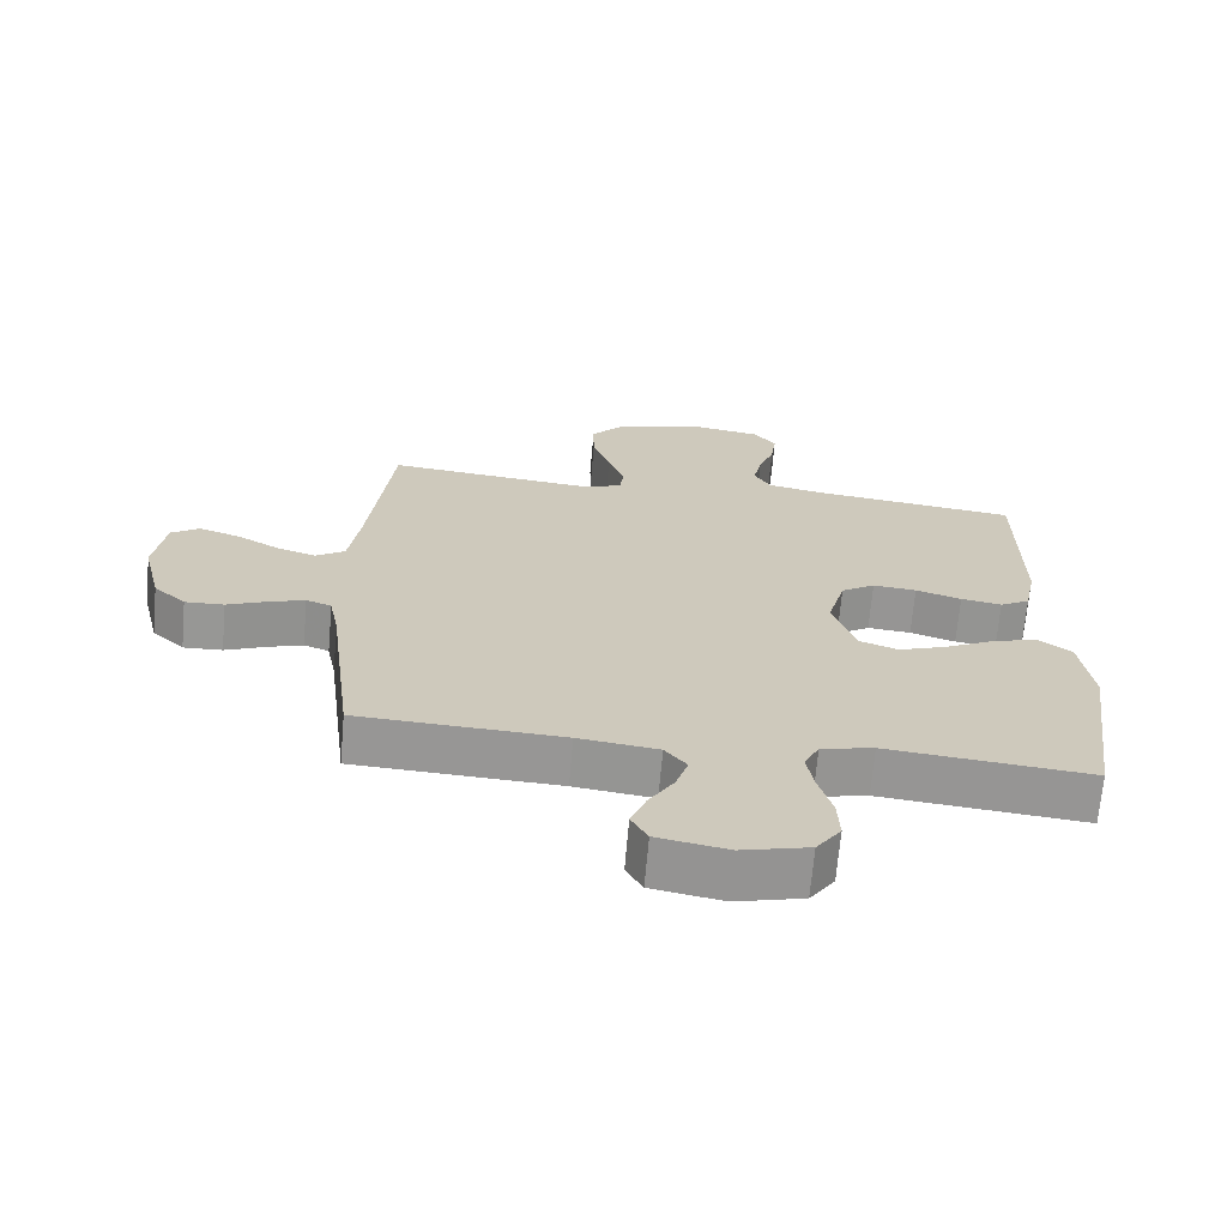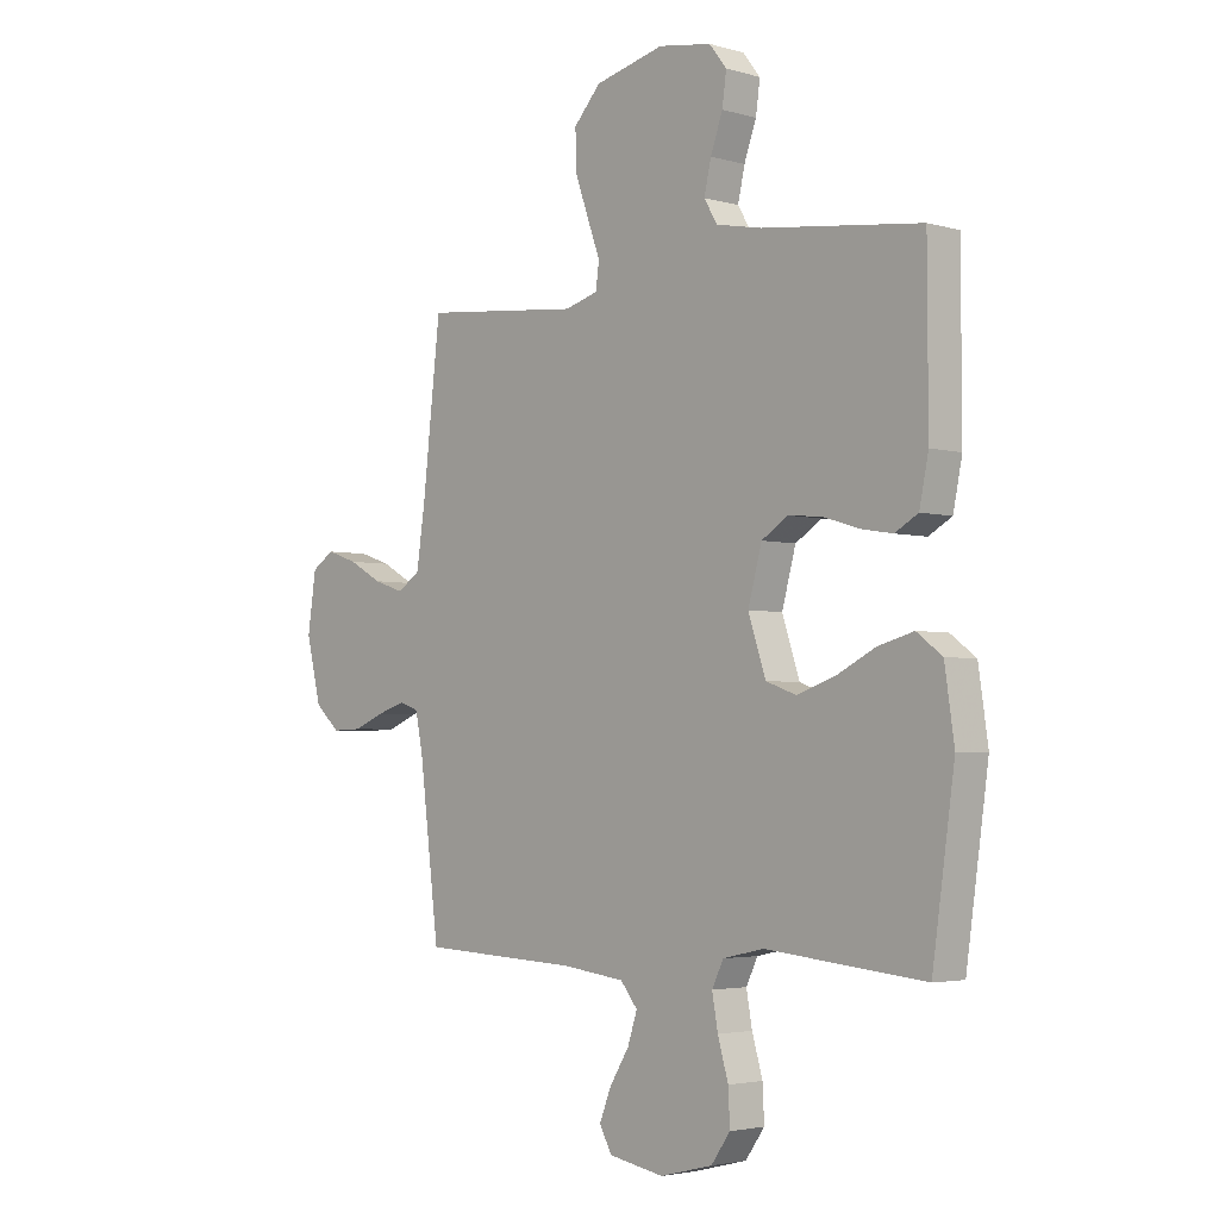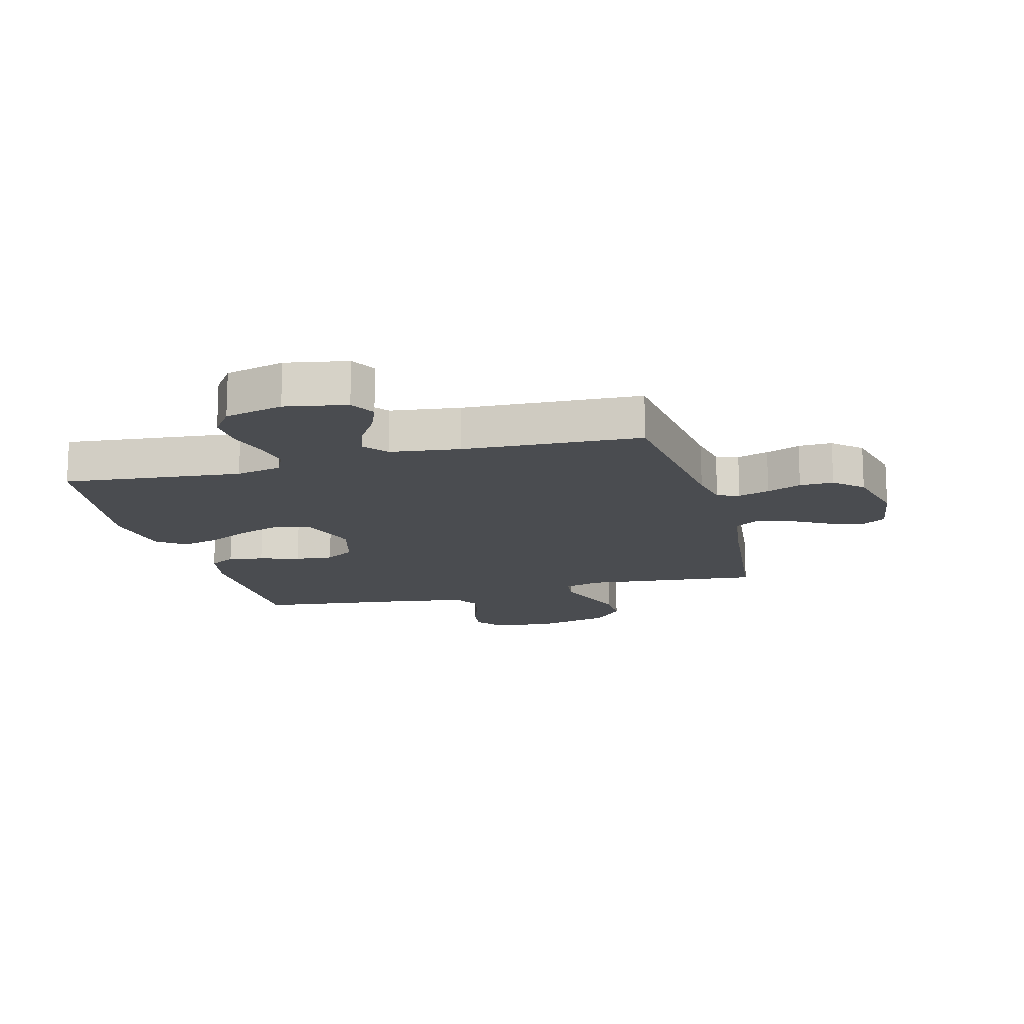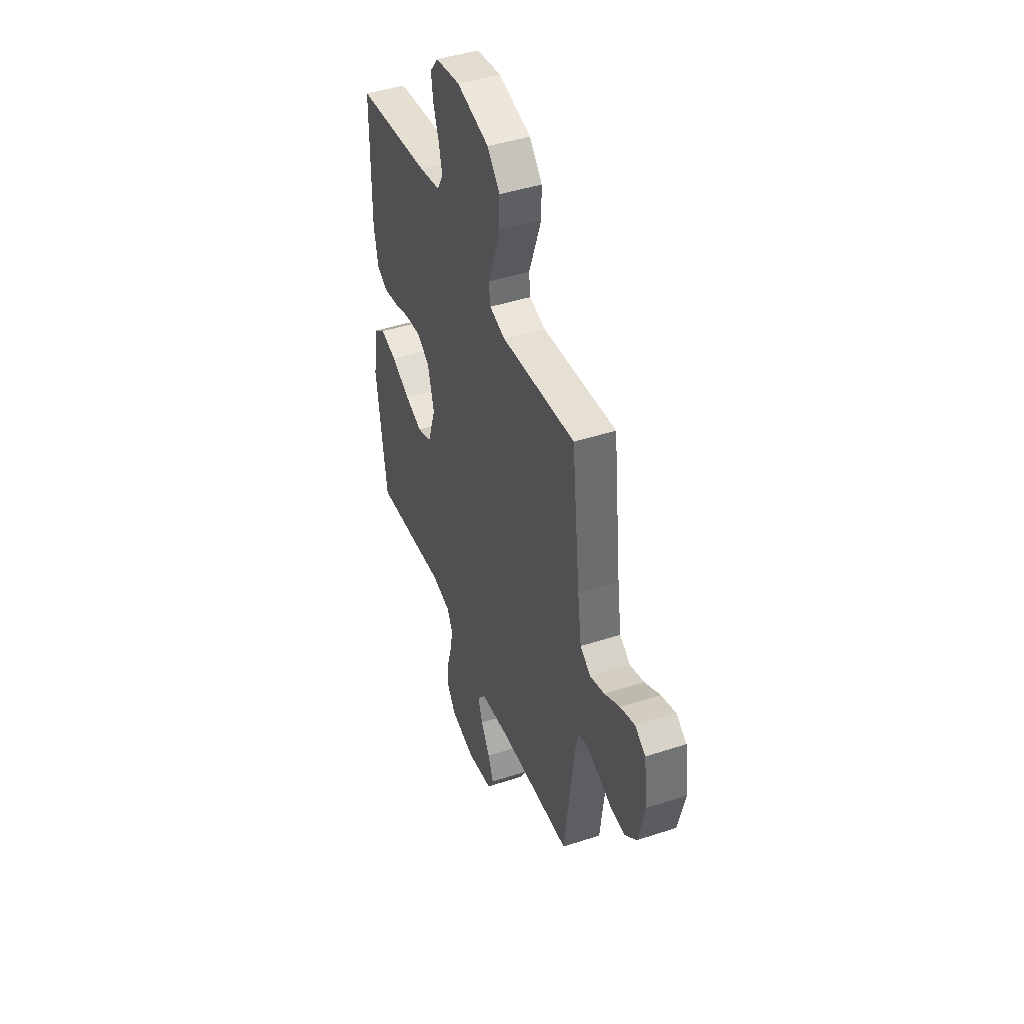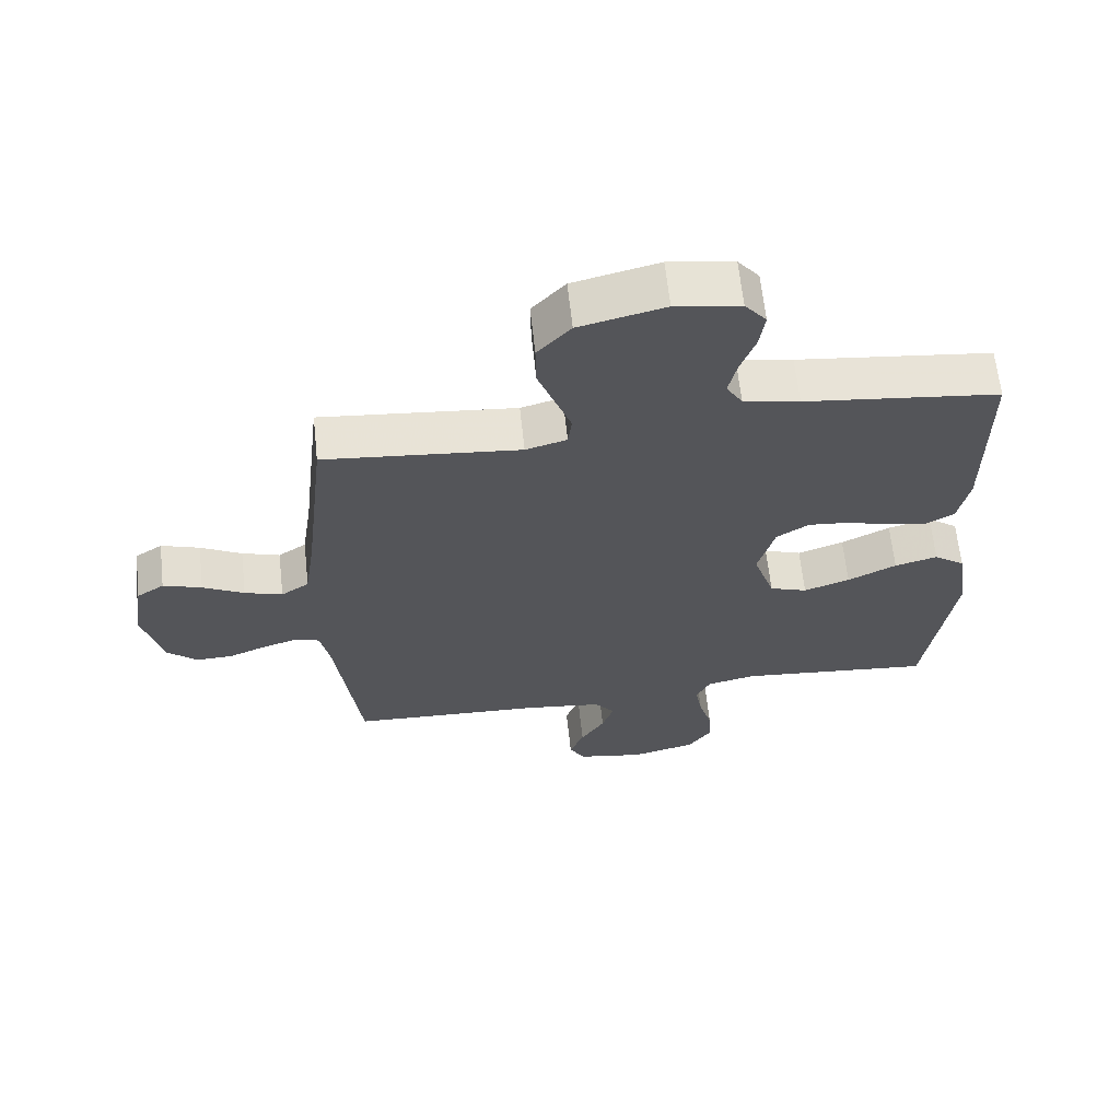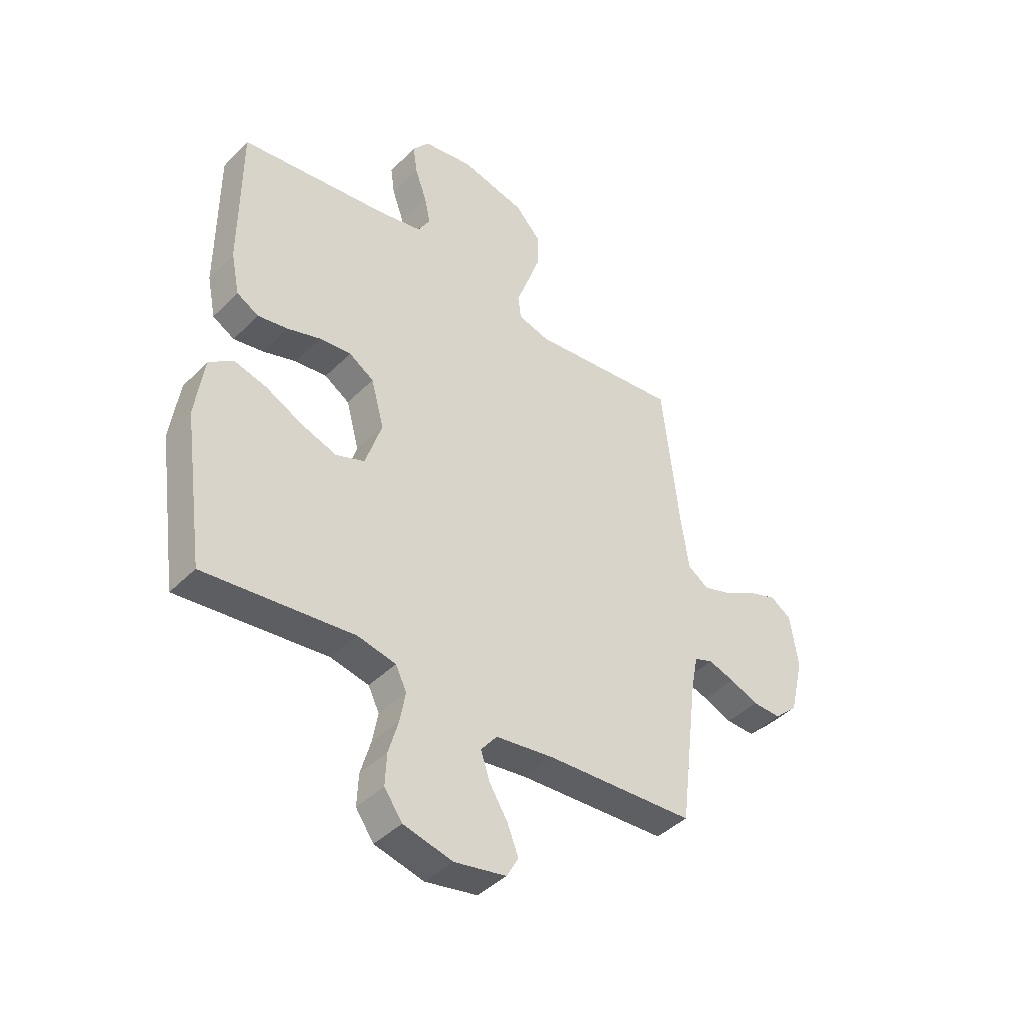
<metadata>
{"format":"obj","ext":"obj","renderer":"f3d","projection":"perspective","resolution":1024,"background":"white","views":[{"elev":-68.0,"azim":-5.0,"up":"+Z"},{"elev":-3.3,"azim":46.3,"up":"+Z"},{"elev":-14.9,"azim":-165.1,"up":"+Y"},{"elev":44.2,"azim":-110.9,"up":"+Z"},{"elev":64.3,"azim":-6.2,"up":"+Z"},{"elev":-42.2,"azim":139.8,"up":"+Z"}]}
</metadata>
<code>
v 0.5 0.07 -0.5
v 0.2 0.07 -0.47
v 0.123 0.07 -0.487
v 0.101 0.07 -0.532
v 0.112 0.07 -0.593
v 0.132 0.07 -0.662
v 0.135 0.07 -0.726
v 0.099 0.07 -0.777
v 0 0.07 -0.802
v -0.104 0.07 -0.783
v -0.128 0.07 -0.74
v -0.106 0.07 -0.684
v -0.069 0.07 -0.624
v -0.051 0.07 -0.569
v -0.083 0.07 -0.529
v -0.2 0.07 -0.514
v -0.5 0.07 -0.5
v -0.537 0.07 -0.2
v -0.551 0.07 -0.129
v -0.588 0.07 -0.116
v -0.641 0.07 -0.133
v -0.699 0.07 -0.157
v -0.756 0.07 -0.159
v -0.803 0.07 -0.116
v -0.831 0.07 0
v -0.815 0.07 0.108
v -0.773 0.07 0.136
v -0.714 0.07 0.116
v -0.651 0.07 0.081
v -0.593 0.07 0.062
v -0.55 0.07 0.091
v -0.534 0.07 0.2
v -0.5 0.07 0.5
v -0.2 0.07 0.47
v -0.137 0.07 0.488
v -0.131 0.07 0.536
v -0.155 0.07 0.602
v -0.181 0.07 0.675
v -0.182 0.07 0.745
v -0.131 0.07 0.801
v 0 0.07 0.833
v 0.1 0.07 0.817
v 0.133 0.07 0.775
v 0.125 0.07 0.717
v 0.102 0.07 0.653
v 0.089 0.07 0.595
v 0.114 0.07 0.553
v 0.2 0.07 0.536
v 0.5 0.07 0.5
v 0.501 0.07 0.2
v 0.484 0.07 0.116
v 0.44 0.07 0.091
v 0.38 0.07 0.101
v 0.313 0.07 0.122
v 0.249 0.07 0.128
v 0.199 0.07 0.096
v 0.173 0.07 0
v 0.206 0.07 -0.1
v 0.264 0.07 -0.121
v 0.335 0.07 -0.096
v 0.41 0.07 -0.058
v 0.476 0.07 -0.04
v 0.524 0.07 -0.076
v 0.542 0.07 -0.2
v 0.5 0 -0.5
v 0.2 0 -0.47
v 0.123 0 -0.487
v 0.101 0 -0.532
v 0.112 0 -0.593
v 0.132 0 -0.662
v 0.135 0 -0.726
v 0.099 0 -0.777
v 0 0 -0.802
v -0.104 0 -0.783
v -0.128 0 -0.74
v -0.106 0 -0.684
v -0.069 0 -0.624
v -0.051 0 -0.569
v -0.083 0 -0.529
v -0.2 0 -0.514
v -0.5 0 -0.5
v -0.537 0 -0.2
v -0.551 0 -0.129
v -0.588 0 -0.116
v -0.641 0 -0.133
v -0.699 0 -0.157
v -0.756 0 -0.159
v -0.803 0 -0.116
v -0.831 0 0
v -0.815 0 0.108
v -0.773 0 0.136
v -0.714 0 0.116
v -0.651 0 0.081
v -0.593 0 0.062
v -0.55 0 0.091
v -0.534 0 0.2
v -0.5 0 0.5
v -0.2 0 0.47
v -0.137 0 0.488
v -0.131 0 0.536
v -0.155 0 0.602
v -0.181 0 0.675
v -0.182 0 0.745
v -0.131 0 0.801
v 0 0 0.833
v 0.1 0 0.817
v 0.133 0 0.775
v 0.125 0 0.717
v 0.102 0 0.653
v 0.089 0 0.595
v 0.114 0 0.553
v 0.2 0 0.536
v 0.5 0 0.5
v 0.501 0 0.2
v 0.484 0 0.116
v 0.44 0 0.091
v 0.38 0 0.101
v 0.313 0 0.122
v 0.249 0 0.128
v 0.199 0 0.096
v 0.173 0 0
v 0.206 0 -0.1
v 0.264 0 -0.121
v 0.335 0 -0.096
v 0.41 0 -0.058
v 0.476 0 -0.04
v 0.524 0 -0.076
v 0.542 0 -0.2
f 64 1 2
f 63 64 2
f 62 63 2
f 61 62 2
f 60 61 2
f 59 60 2 3
f 58 59 3 4
f 57 58 4
f 52 53 54
f 51 52 54
f 50 51 54
f 49 50 54
f 48 49 54
f 47 48 54 55
f 46 47 55 56
f 43 44 45
f 42 43 45
f 41 42 45
f 40 41 45
f 39 40 45
f 38 39 45
f 37 38 45
f 36 37 45
f 35 36 45 46
f 32 33 34
f 31 32 34 35
f 27 28 29
f 26 27 29
f 25 26 29
f 24 25 29
f 23 24 29
f 22 23 29
f 21 22 29
f 20 21 29 30
f 19 20 30 31
f 16 17 18
f 46 56 57
f 35 46 57
f 31 35 57
f 19 31 57
f 18 19 57
f 16 18 57
f 15 16 57
f 11 12 13
f 10 11 13
f 9 10 13
f 8 9 13
f 7 8 13
f 6 7 13
f 5 6 13
f 14 15 57 4
f 4 5 13 14
f 66 65 128
f 66 128 127
f 66 127 126
f 66 126 125
f 66 125 124
f 67 66 124 123
f 68 67 123 122
f 68 122 121
f 118 117 116
f 118 116 115
f 118 115 114
f 118 114 113
f 118 113 112
f 119 118 112 111
f 120 119 111 110
f 109 108 107
f 109 107 106
f 109 106 105
f 109 105 104
f 109 104 103
f 109 103 102
f 109 102 101
f 109 101 100
f 110 109 100 99
f 98 97 96
f 99 98 96 95
f 93 92 91
f 93 91 90
f 93 90 89
f 93 89 88
f 93 88 87
f 93 87 86
f 93 86 85
f 94 93 85 84
f 95 94 84 83
f 82 81 80
f 121 120 110
f 121 110 99
f 121 99 95
f 121 95 83
f 121 83 82
f 121 82 80
f 121 80 79
f 77 76 75
f 77 75 74
f 77 74 73
f 77 73 72
f 77 72 71
f 77 71 70
f 77 70 69
f 68 121 79 78
f 78 77 69 68
f 1 65 66 2
f 2 66 67 3
f 3 67 68 4
f 4 68 69 5
f 5 69 70 6
f 6 70 71 7
f 7 71 72 8
f 8 72 73 9
f 9 73 74 10
f 10 74 75 11
f 11 75 76 12
f 12 76 77 13
f 13 77 78 14
f 14 78 79 15
f 15 79 80 16
f 16 80 81 17
f 17 81 82 18
f 18 82 83 19
f 19 83 84 20
f 20 84 85 21
f 21 85 86 22
f 22 86 87 23
f 23 87 88 24
f 24 88 89 25
f 25 89 90 26
f 26 90 91 27
f 27 91 92 28
f 28 92 93 29
f 29 93 94 30
f 30 94 95 31
f 31 95 96 32
f 32 96 97 33
f 33 97 98 34
f 34 98 99 35
f 35 99 100 36
f 36 100 101 37
f 37 101 102 38
f 38 102 103 39
f 39 103 104 40
f 40 104 105 41
f 41 105 106 42
f 42 106 107 43
f 43 107 108 44
f 44 108 109 45
f 45 109 110 46
f 46 110 111 47
f 47 111 112 48
f 48 112 113 49
f 49 113 114 50
f 50 114 115 51
f 51 115 116 52
f 52 116 117 53
f 53 117 118 54
f 54 118 119 55
f 55 119 120 56
f 56 120 121 57
f 57 121 122 58
f 58 122 123 59
f 59 123 124 60
f 60 124 125 61
f 61 125 126 62
f 62 126 127 63
f 63 127 128 64
f 64 128 65 1

</code>
